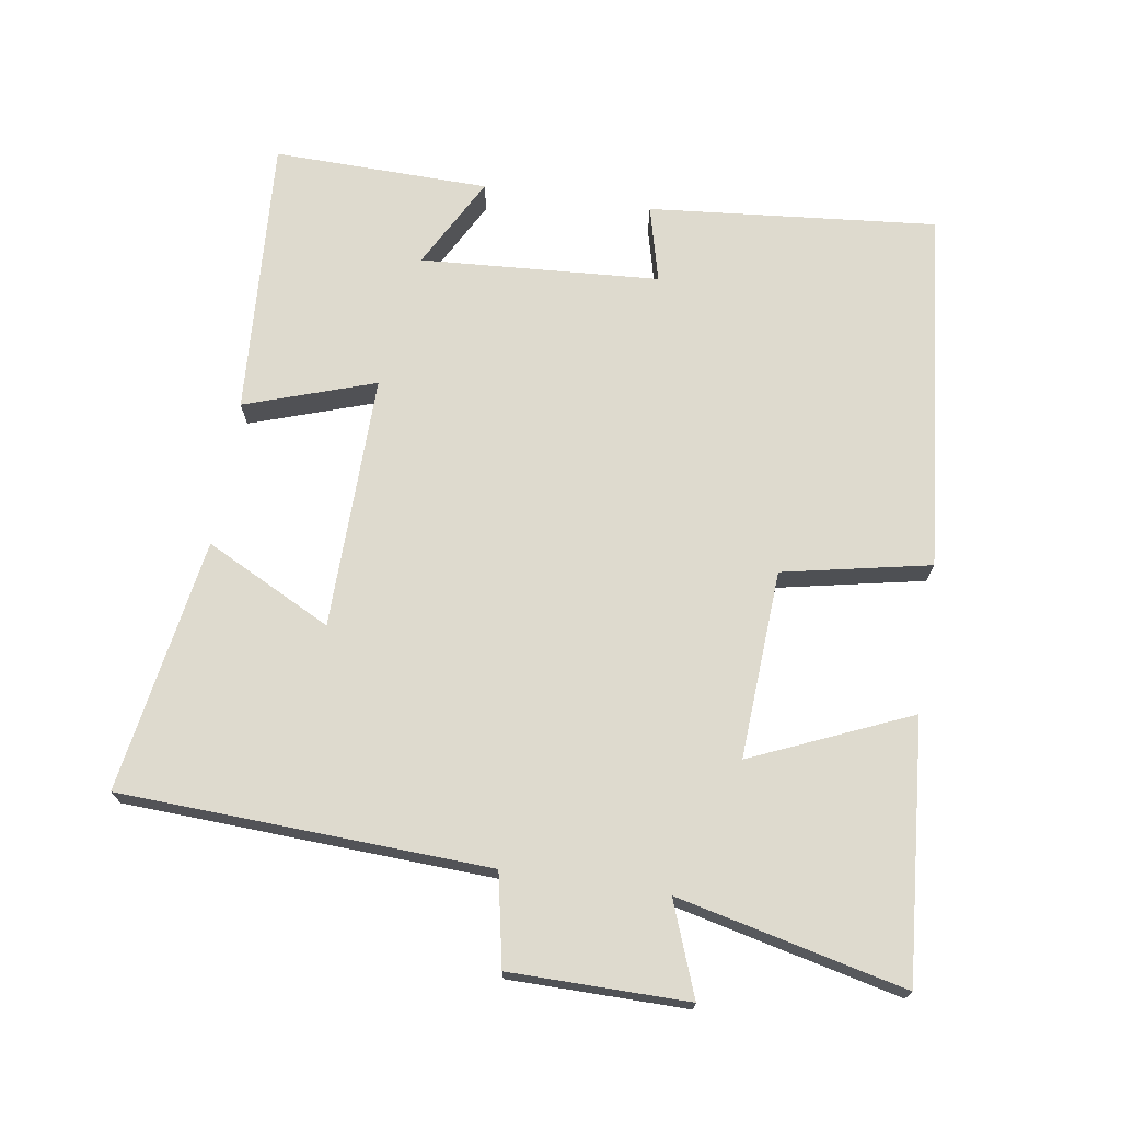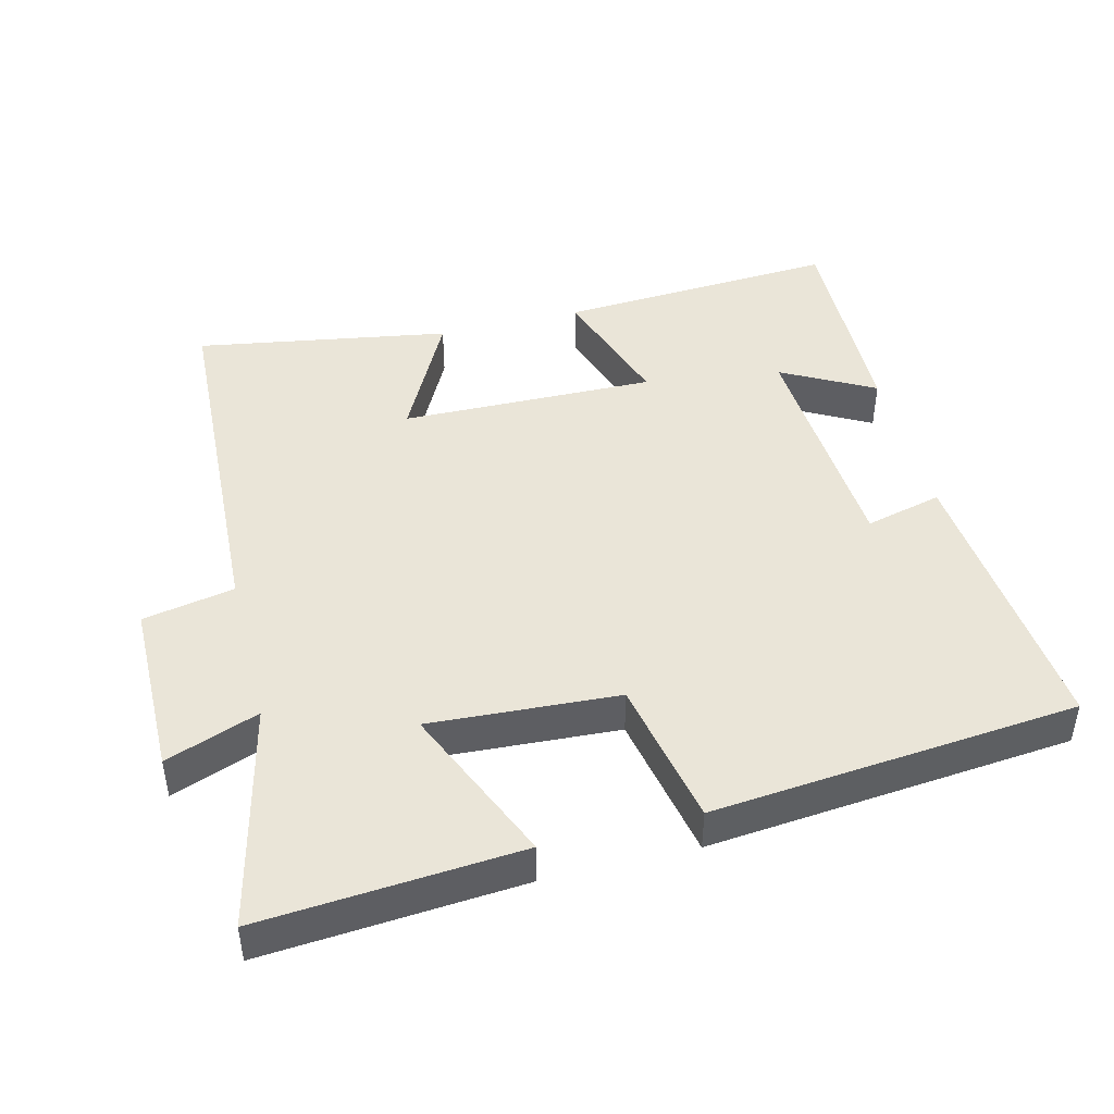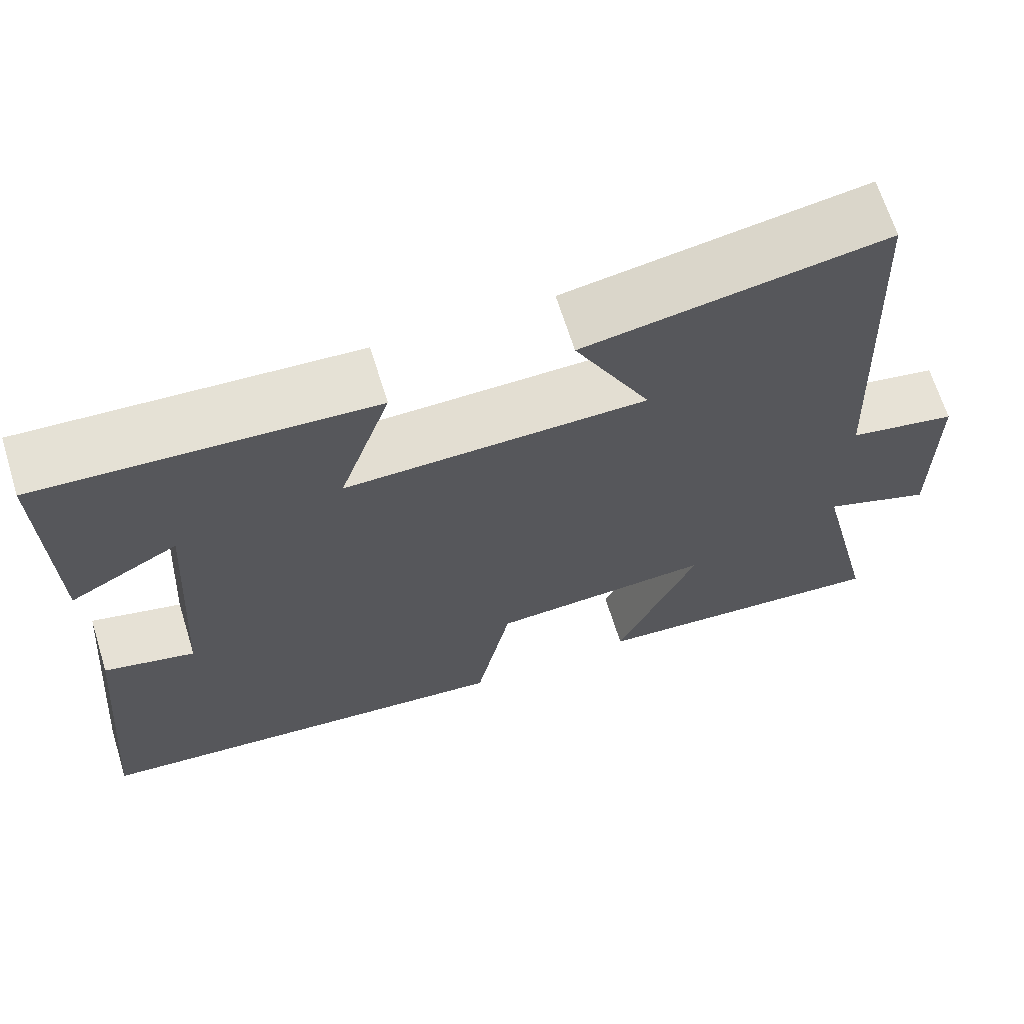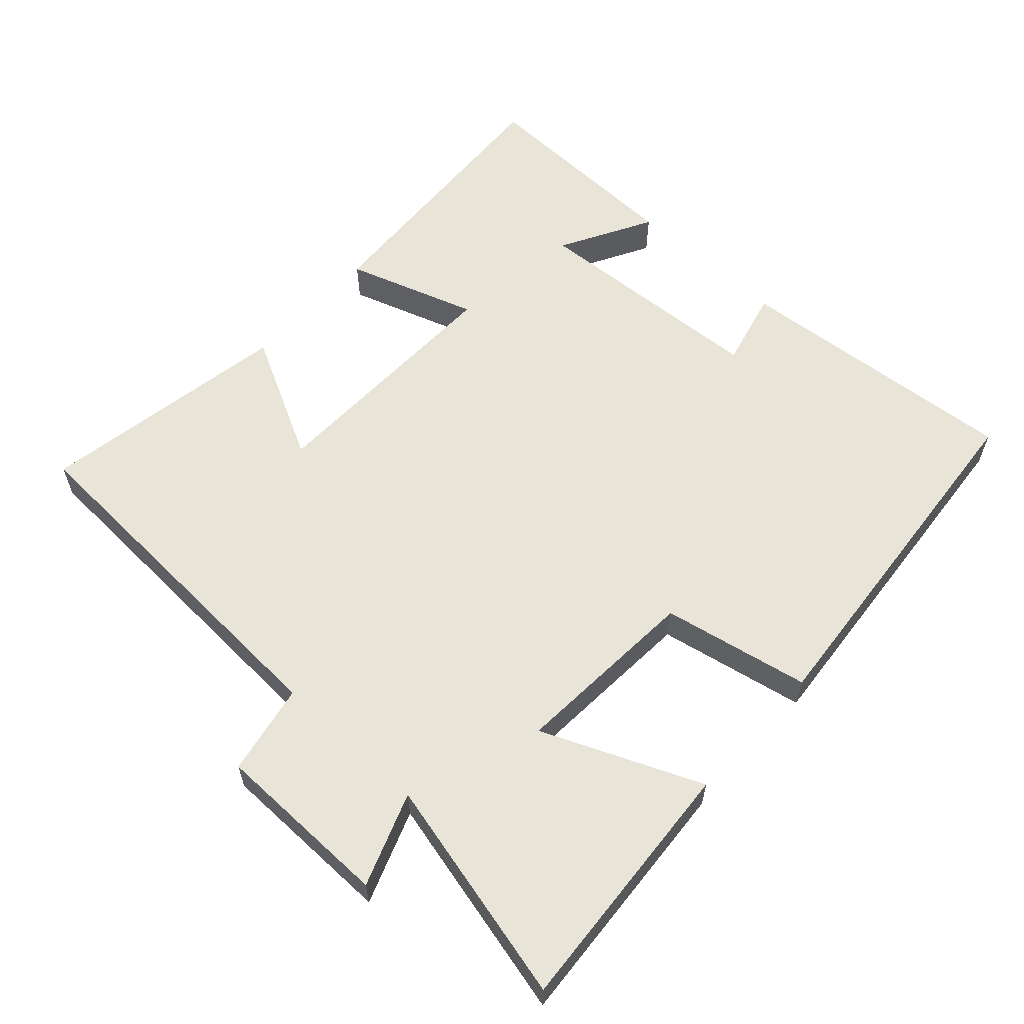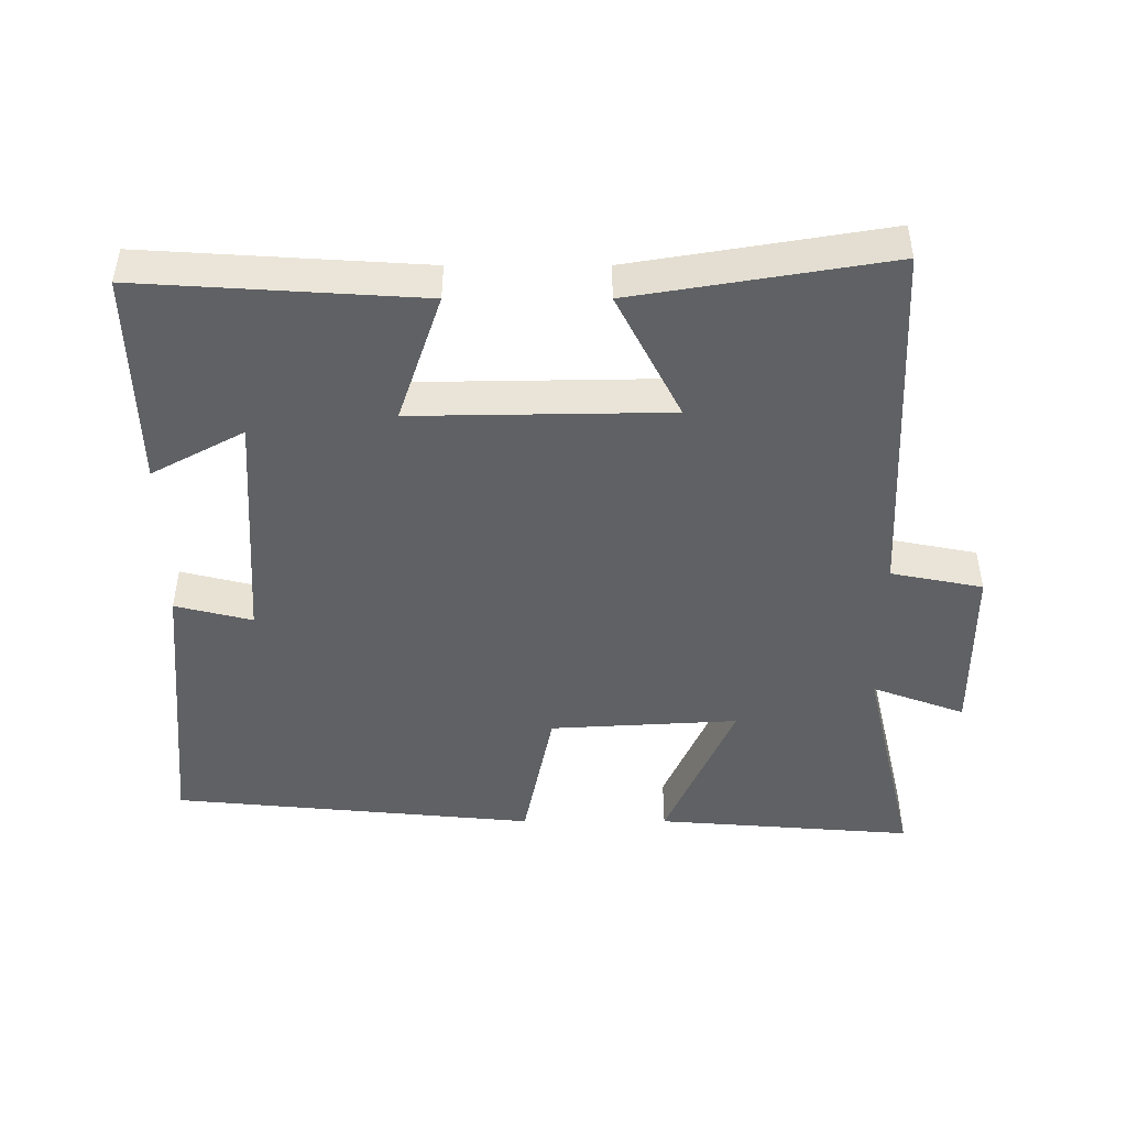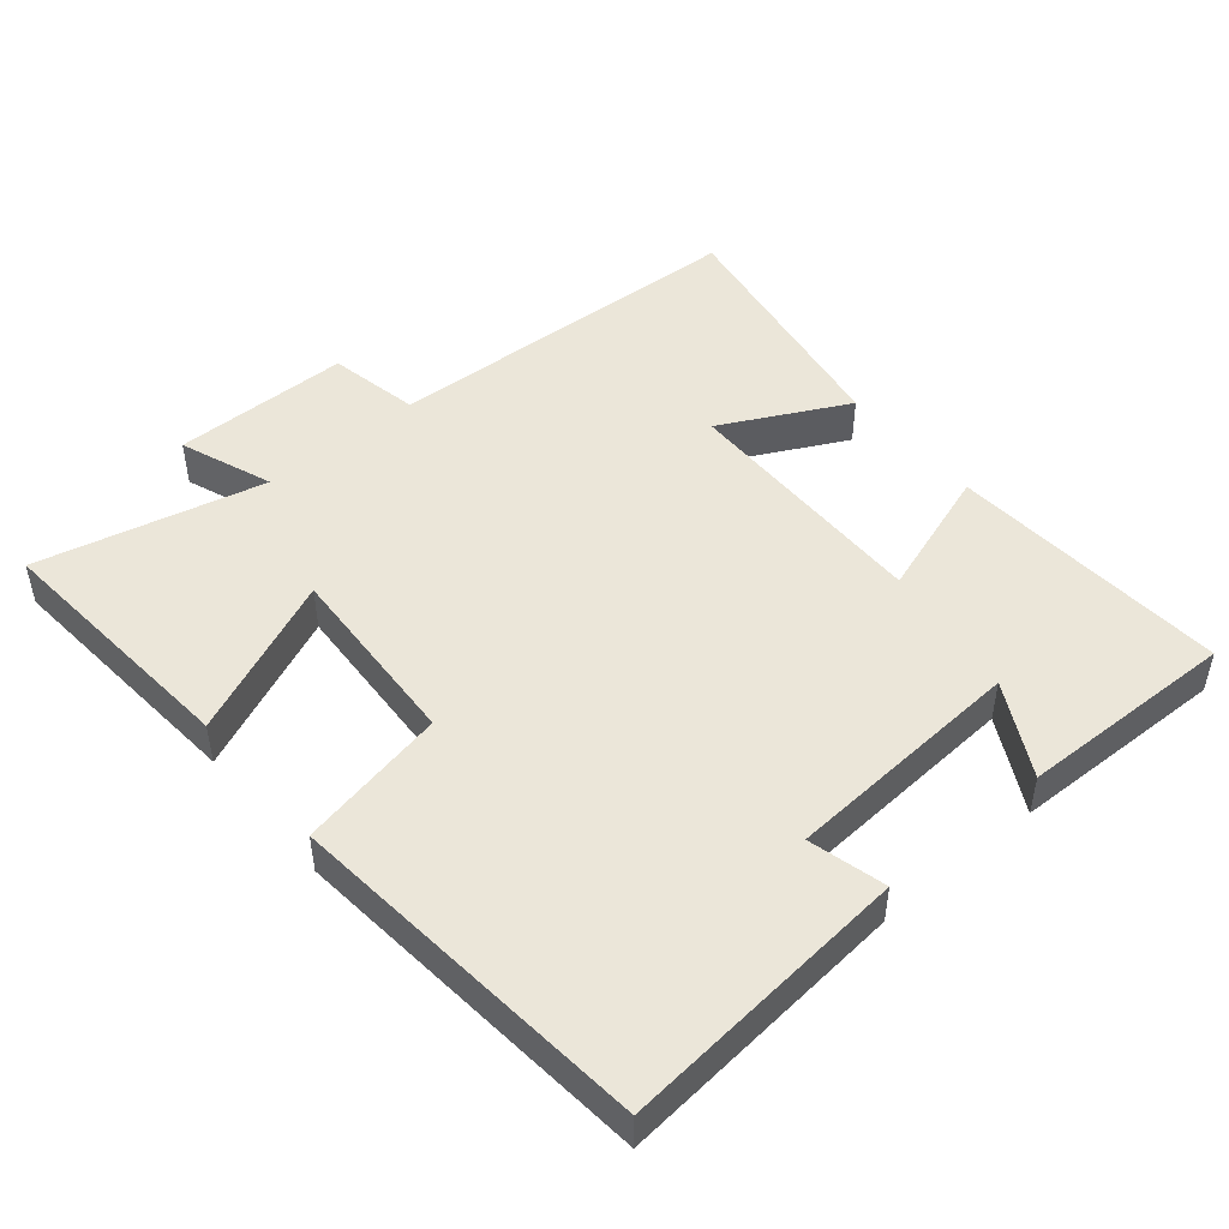
<metadata>
{"format":"obj","ext":"obj","renderer":"f3d","projection":"perspective","resolution":1024,"background":"white","views":[{"elev":71.1,"azim":98.7,"up":"+Y"},{"elev":45.1,"azim":165.9,"up":"+Y"},{"elev":66.9,"azim":-17.3,"up":"+Z"},{"elev":59.8,"azim":132.7,"up":"+Y"},{"elev":-46.6,"azim":-0.0,"up":"+Y"},{"elev":48.1,"azim":-130.1,"up":"+Y"}]}
</metadata>
<code>
v 0.577 0.07 -0.529
v 0.204 0.07 -0.5
v 0.303 0.07 -0.271
v 0.031 0.07 -0.287
v -0.012 0.07 -0.5
v -0.538 0.07 -0.45
v -0.5 0.07 -0.033
v -0.389 0.07 -0.061
v -0.367 0.07 0.285
v -0.5 0.07 0.213
v -0.507 0.07 0.525
v -0.103 0.07 0.5
v -0.166 0.07 0.312
v 0.202 0.07 0.318
v 0.109 0.07 0.5
v 0.475 0.07 0.561
v 0.5 0.07 0.03
v 0.632 0.07 0.004
v 0.634 0.07 -0.252
v 0.5 0.07 -0.202
v 0.577 0 -0.529
v 0.204 0 -0.5
v 0.303 0 -0.271
v 0.031 0 -0.287
v -0.012 0 -0.5
v -0.538 0 -0.45
v -0.5 0 -0.033
v -0.389 0 -0.061
v -0.367 0 0.285
v -0.5 0 0.213
v -0.507 0 0.525
v -0.103 0 0.5
v -0.166 0 0.312
v 0.202 0 0.318
v 0.109 0 0.5
v 0.475 0 0.561
v 0.5 0 0.03
v 0.632 0 0.004
v 0.634 0 -0.252
v 0.5 0 -0.202
f 17 18 19 20
f 16 17 20
f 15 16 20
f 14 15 20
f 13 14 20 1
f 11 12 13
f 9 10 11
f 9 11 13
f 8 9 13
f 6 7 8
f 5 6 8
f 4 5 8
f 3 4 8 13
f 1 2 3
f 1 3 13
f 40 39 38 37
f 40 37 36
f 40 36 35
f 40 35 34
f 21 40 34 33
f 33 32 31
f 31 30 29
f 33 31 29
f 33 29 28
f 28 27 26
f 28 26 25
f 28 25 24
f 33 28 24 23
f 23 22 21
f 33 23 21
f 1 21 22 2
f 2 22 23 3
f 3 23 24 4
f 4 24 25 5
f 5 25 26 6
f 6 26 27 7
f 7 27 28 8
f 8 28 29 9
f 9 29 30 10
f 10 30 31 11
f 11 31 32 12
f 12 32 33 13
f 13 33 34 14
f 14 34 35 15
f 15 35 36 16
f 16 36 37 17
f 17 37 38 18
f 18 38 39 19
f 19 39 40 20
f 20 40 21 1

</code>
